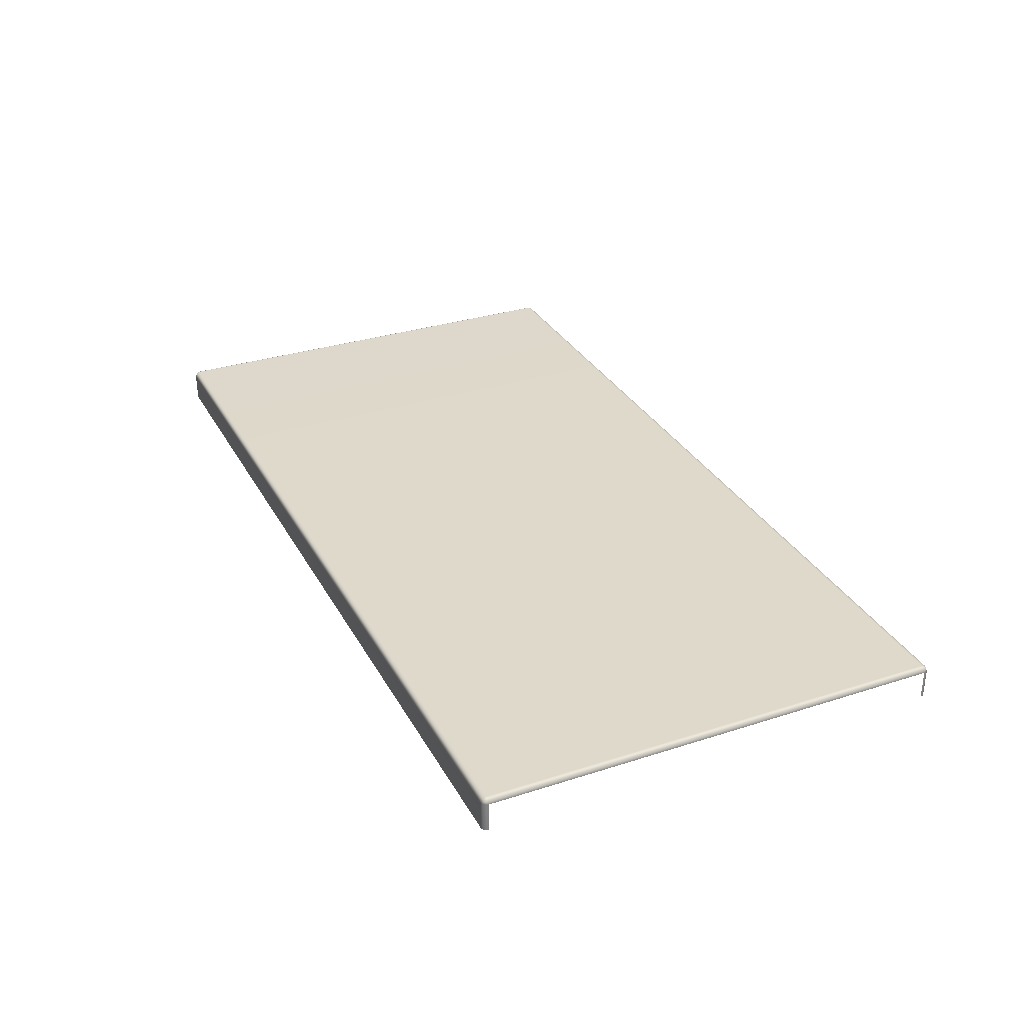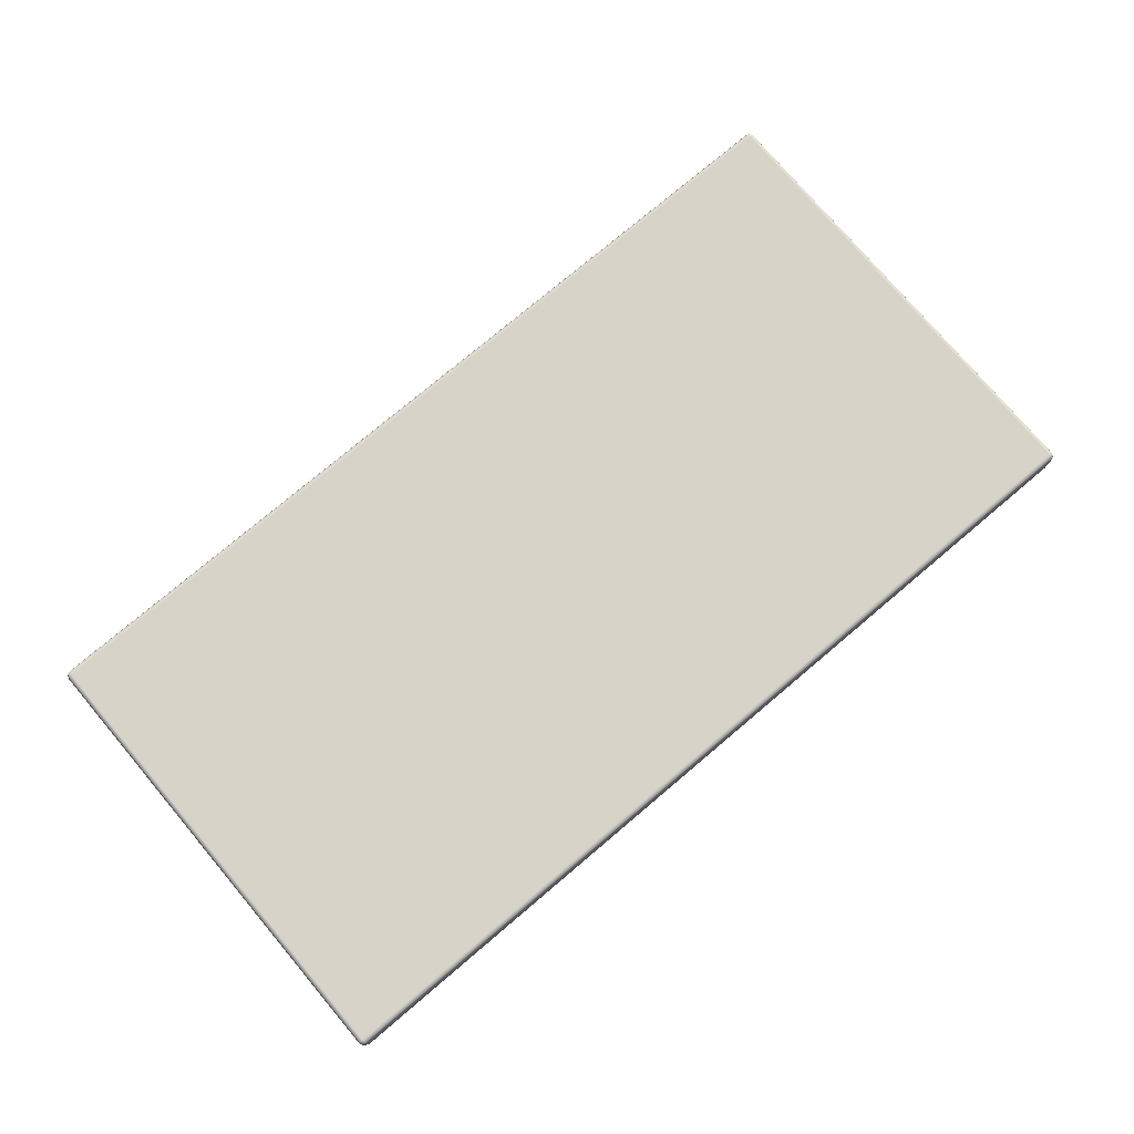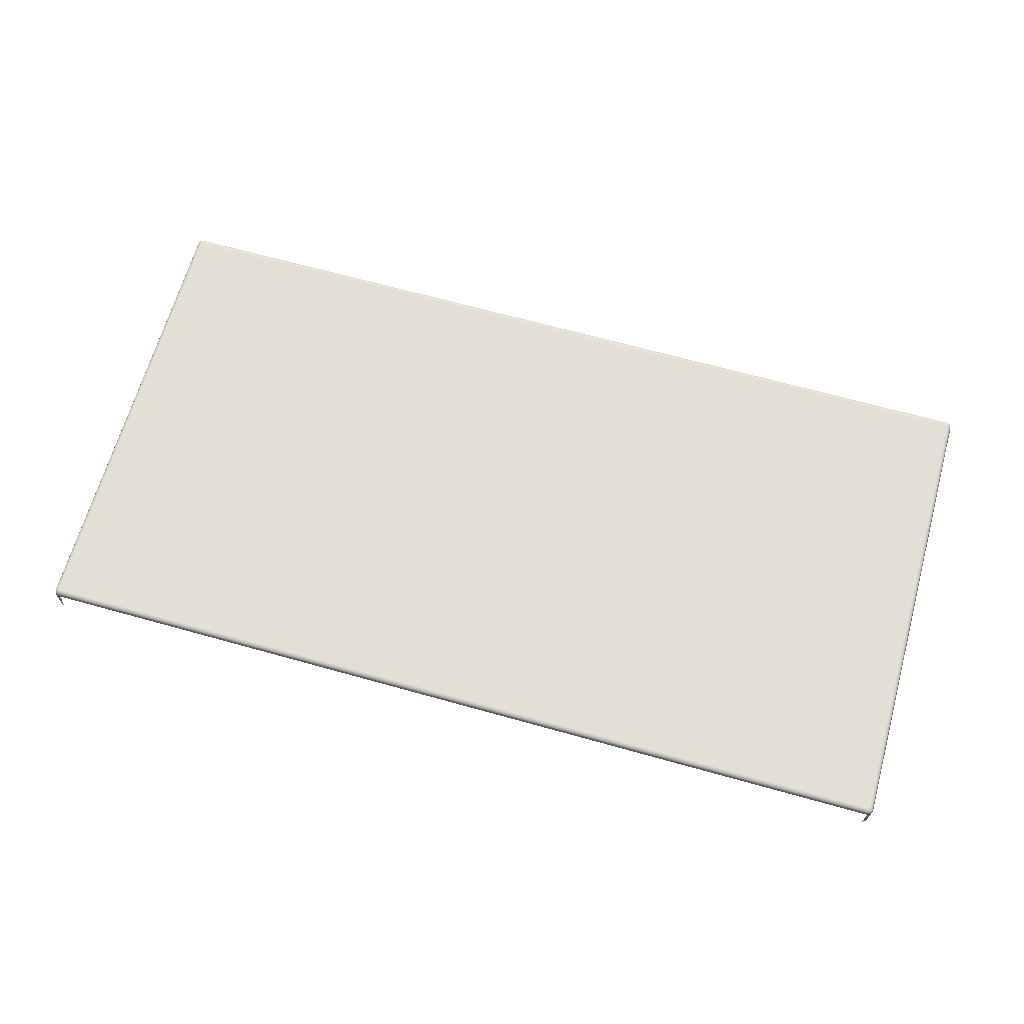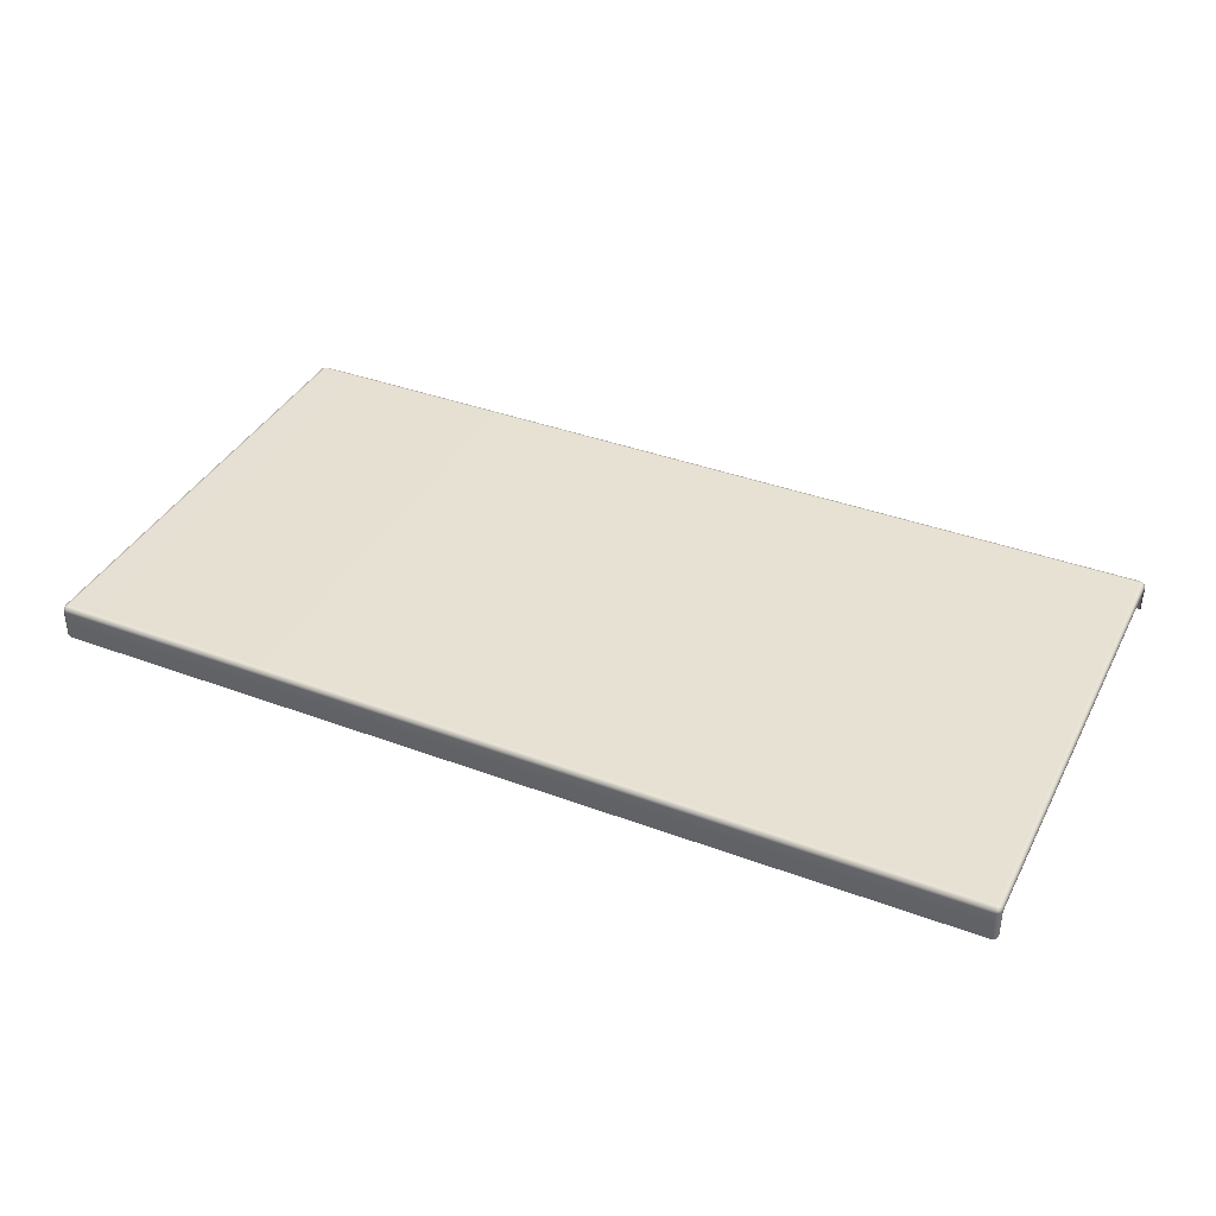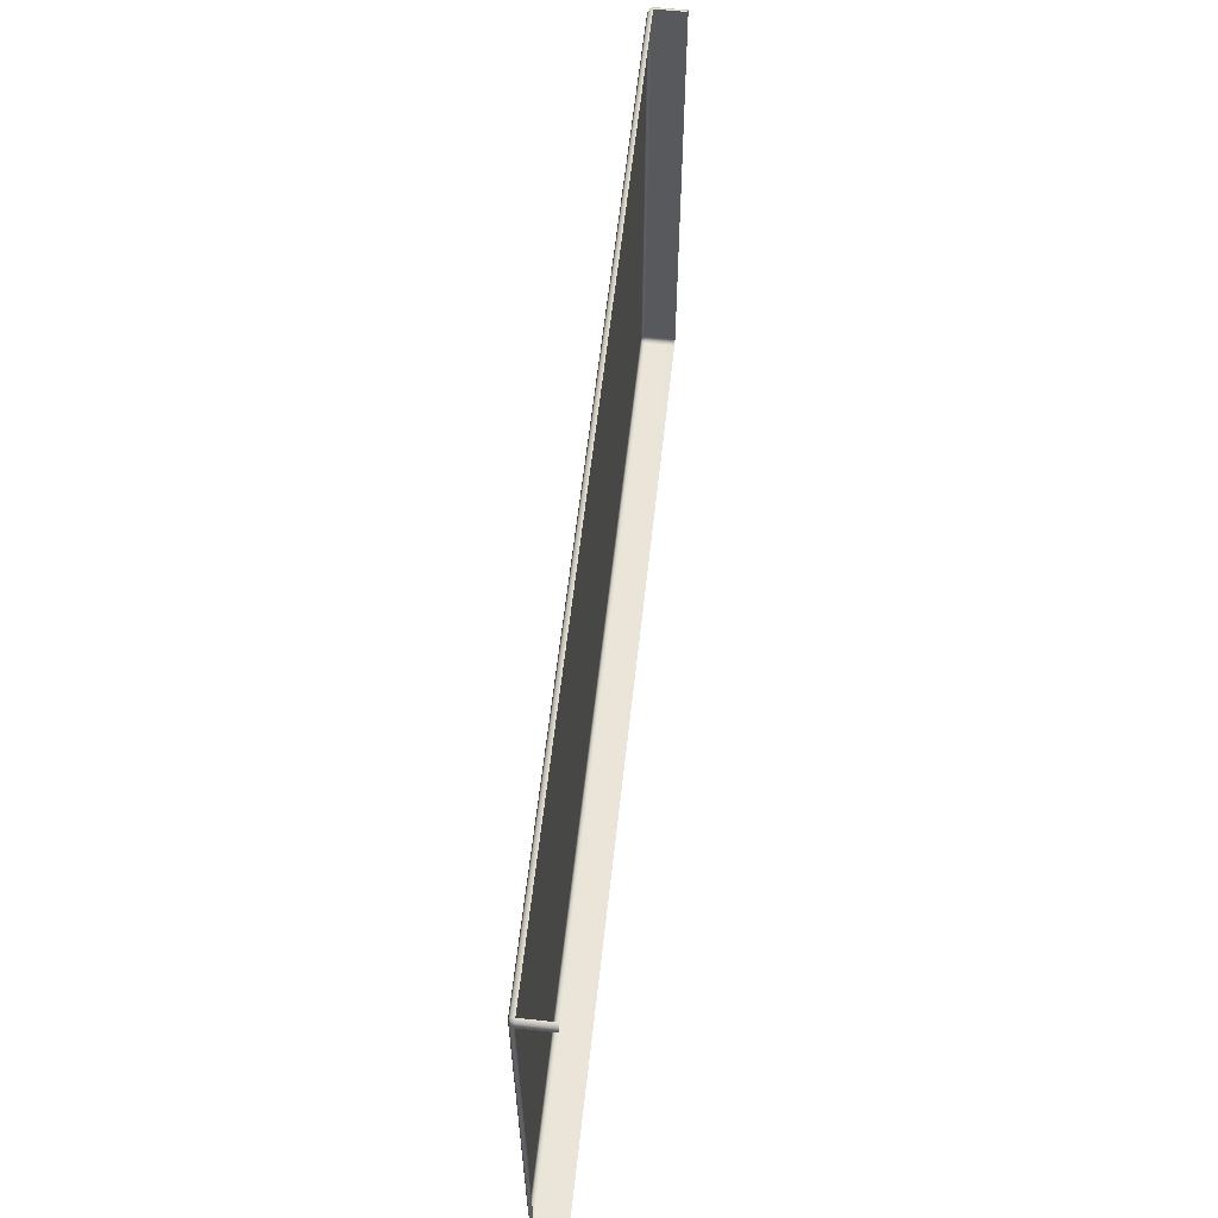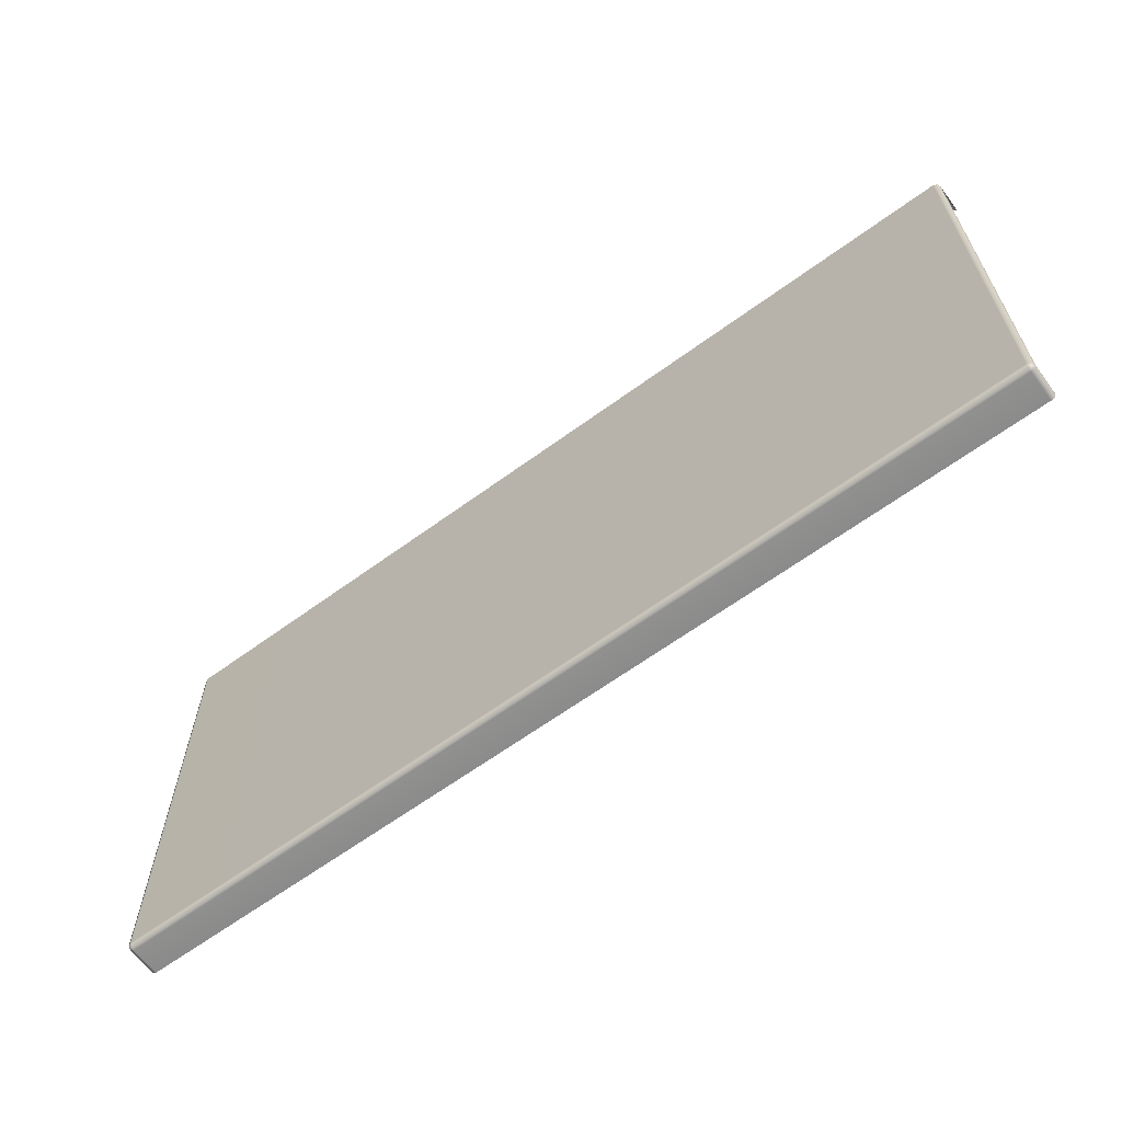
<metadata>
{"format":"obj","ext":"obj","renderer":"f3d","projection":"perspective","resolution":1024,"background":"white","views":[{"elev":31.5,"azim":-114.6,"up":"+Y"},{"elev":76.5,"azim":139.8,"up":"+Y"},{"elev":66.3,"azim":15.7,"up":"+Y"},{"elev":38.4,"azim":-154.8,"up":"+Y"},{"elev":60.0,"azim":-83.7,"up":"+Z"},{"elev":-63.5,"azim":-143.5,"up":"+Z"}]}
</metadata>
<code>
g ENV_S05_DT_Section02_Vinyl_0101_MO
v 13.12 11.88 -63.56
v 13.12 11.03 -63.56
v 13.16 11.03 -63.67
v 13.16 11.88 -63.67
v 13.16 11.03 -63.67
v 13.27 11.03 -63.72
v 13.27 11.88 -63.72
v 19.77 11.03 -63.72
v 19.77 11.88 -63.72
v 39.44 11.88 -63.56
v 39.44 11.88 -59.11
v 39.4 11.98 -59.11
v 39.4 11.98 -63.56
v 39.29 12.03 -59.11
v 39.4 11.88 -63.67
v 39.29 12.03 -63.56
v 32.79 12.03 -59.11
v 32.79 12.03 -63.56
v 32.79 11.98 -63.67
v 39.29 11.98 -63.67
v 32.79 11.88 -63.72
v 39.29 11.88 -63.72
v 39.38 11.96 -63.65
v 39.4 11.88 -63.67
v 39.4 11.03 -63.67
v 39.44 11.03 -63.56
v 39.44 11.88 -63.56
v 39.29 11.88 -63.72
v 39.4 11.03 -63.67
v 39.29 11.03 -63.72
v 32.79 11.88 -63.72
v 32.79 11.03 -63.72
v 39.44 11.88 -50.22
v 39.44 11.03 -50.22
v 39.4 11.03 -50.1
v 39.4 11.88 -50.1
v 39.4 11.03 -50.1
v 39.29 11.03 -50.05
v 39.29 11.88 -50.05
v 39.29 11.88 -50.05
v 32.79 11.88 -50.05
v 32.79 11.98 -50.1
v 39.29 11.98 -50.1
v 39.4 11.88 -50.1
v 32.79 12.03 -50.22
v 39.38 11.96 -50.12
v 39.4 11.98 -50.22
v 39.44 11.88 -50.22
v 39.44 11.88 -54.66
v 39.4 11.98 -54.66
v 39.29 12.03 -50.22
v 39.29 12.03 -54.66
v 32.79 12.03 -54.66
v 13.27 11.88 -50.05
v 13.27 11.03 -50.05
v 13.16 11.03 -50.1
v 13.16 11.88 -50.1
v 13.16 11.03 -50.1
v 13.12 11.03 -50.22
v 13.12 11.88 -50.22
v 39.44 11.88 -63.56
v 39.44 11.03 -63.56
v 39.44 11.03 -59.11
v 39.44 11.88 -59.11
v 13.27 11.88 -63.72
v 19.77 11.88 -63.72
v 19.77 11.98 -63.67
v 13.27 11.98 -63.67
v 13.16 11.88 -63.67
v 19.77 12.03 -63.56
v 13.18 11.96 -63.65
v 13.16 11.98 -63.56
v 13.12 11.88 -63.56
v 13.12 11.88 -59.11
v 13.16 11.98 -59.11
v 13.27 12.03 -63.56
v 13.27 12.03 -59.11
v 19.77 12.03 -59.11
v 19.77 11.88 -63.72
v 19.77 11.03 -63.72
v 26.28 11.03 -63.72
v 26.28 11.88 -63.72
v 19.77 11.88 -63.72
v 26.28 11.88 -63.72
v 26.28 11.98 -63.67
v 19.77 11.98 -63.67
v 26.28 12.03 -63.56
v 19.77 12.03 -63.56
v 19.77 12.03 -59.11
v 26.28 12.03 -59.11
v 26.28 11.88 -50.05
v 19.77 11.88 -50.05
v 19.77 11.98 -50.1
v 26.28 11.98 -50.1
v 19.77 12.03 -50.22
v 26.28 12.03 -50.22
v 26.28 12.03 -54.66
v 19.77 12.03 -54.66
v 26.28 11.88 -63.72
v 26.28 11.03 -63.72
v 32.79 11.03 -63.72
v 32.79 11.88 -63.72
v 26.28 11.88 -63.72
v 32.79 11.88 -63.72
v 32.79 11.98 -63.67
v 26.28 11.98 -63.67
v 32.79 12.03 -63.56
v 26.28 12.03 -63.56
v 26.28 12.03 -59.11
v 32.79 12.03 -59.11
v 32.79 11.88 -50.05
v 26.28 11.88 -50.05
v 26.28 11.98 -50.1
v 32.79 11.98 -50.1
v 26.28 12.03 -50.22
v 32.79 12.03 -50.22
v 32.79 12.03 -54.66
v 26.28 12.03 -54.66
v 13.16 11.98 -54.66
v 13.12 11.88 -50.22
v 13.12 11.88 -54.66
v 13.16 11.98 -50.22
v 13.27 12.03 -54.66
v 13.16 11.88 -50.1
v 13.27 12.03 -50.22
v 19.77 12.03 -54.66
v 19.77 12.03 -50.22
v 19.77 11.98 -50.1
v 13.27 11.98 -50.1
v 19.77 11.88 -50.05
v 13.27 11.88 -50.05
v 13.18 11.96 -50.12
v 39.44 11.03 -54.66
v 39.44 11.03 -50.22
v 39.44 11.88 -50.22
v 39.44 11.88 -54.66
v 13.16 11.98 -59.11
v 13.12 11.88 -54.66
v 13.12 11.88 -59.11
v 13.16 11.98 -54.66
v 13.27 12.03 -59.11
v 13.27 12.03 -54.66
v 19.77 12.03 -59.11
v 19.77 12.03 -54.66
v 19.77 12.03 -54.66
v 19.77 12.03 -59.11
v 26.28 12.03 -59.11
v 26.28 12.03 -54.66
v 26.28 12.03 -54.66
v 26.28 12.03 -59.11
v 32.79 12.03 -59.11
v 32.79 12.03 -54.66
v 32.79 12.03 -54.66
v 32.79 12.03 -59.11
v 39.29 12.03 -59.11
v 39.29 12.03 -54.66
v 39.4 11.98 -59.11
v 39.4 11.98 -54.66
v 39.44 11.88 -59.11
v 39.44 11.88 -54.66
v 39.44 11.03 -59.11
v 39.44 11.03 -54.66
v 39.44 11.88 -54.66
v 39.44 11.88 -59.11
g ENV_S05_DT_Section02_Vinyl_0101_MO_0
f 3 2 1
f 4 3 1
f 6 5 4
f 7 6 4
f 8 6 7
f 9 8 7
f 12 11 10
f 13 12 10
f 14 12 13
f 10 15 13
f 16 14 13
f 14 16 17
f 16 18 17
f 18 16 19
f 16 20 19
f 16 13 20
f 19 20 21
f 20 22 21
f 22 20 15
f 13 23 20
f 15 23 13
f 20 23 15
f 26 25 24
f 27 26 24
f 24 29 28
f 29 30 28
f 28 30 31
f 30 32 31
f 35 34 33
f 36 35 33
f 38 37 36
f 39 38 36
f 42 41 40
f 43 42 40
f 40 44 43
f 45 42 43
f 44 46 43
f 47 46 44
f 43 46 47
f 48 47 44
f 47 48 49
f 50 47 49
f 51 43 47
f 51 47 50
f 51 45 43
f 52 51 50
f 51 52 45
f 52 53 45
f 56 55 54
f 57 56 54
f 59 58 57
f 60 59 57
f 63 62 61
f 64 63 61
f 67 66 65
f 68 67 65
f 65 69 68
f 70 67 68
f 69 71 68
f 72 71 69
f 68 71 72
f 73 72 69
f 73 74 72
f 74 75 72
f 76 68 72
f 72 75 76
f 76 70 68
f 75 77 76
f 70 76 77
f 78 70 77
f 81 80 79
f 82 81 79
f 85 84 83
f 86 85 83
f 87 85 86
f 88 87 86
f 87 88 89
f 90 87 89
f 93 92 91
f 94 93 91
f 95 93 94
f 96 95 94
f 96 97 95
f 97 98 95
f 101 100 99
f 102 101 99
f 105 104 103
f 106 105 103
f 107 105 106
f 108 107 106
f 107 108 109
f 110 107 109
f 113 112 111
f 114 113 111
f 115 113 114
f 116 115 114
f 116 117 115
f 117 118 115
f 121 120 119
f 120 122 119
f 119 122 123
f 120 124 122
f 122 125 123
f 126 123 125
f 127 126 125
f 127 125 128
f 125 129 128
f 125 122 129
f 128 129 130
f 129 131 130
f 131 129 124
f 124 132 122
f 129 132 124
f 122 132 129
f 135 134 133
f 136 135 133
f 139 138 137
f 138 140 137
f 137 140 141
f 140 142 141
f 143 141 142
f 144 143 142
f 147 146 145
f 148 147 145
f 151 150 149
f 152 151 149
f 155 154 153
f 156 155 153
f 155 156 157
f 156 158 157
f 157 158 159
f 158 160 159
f 163 162 161
f 164 163 161

</code>
